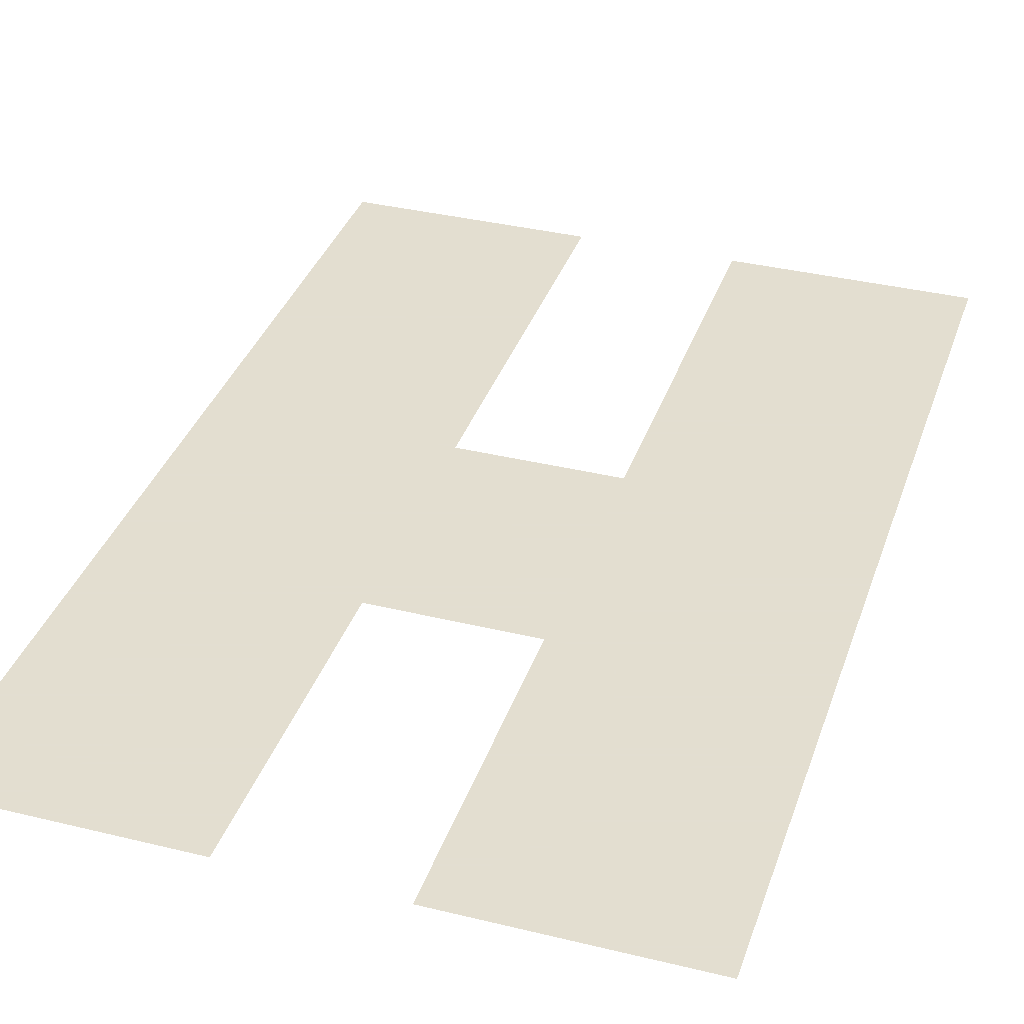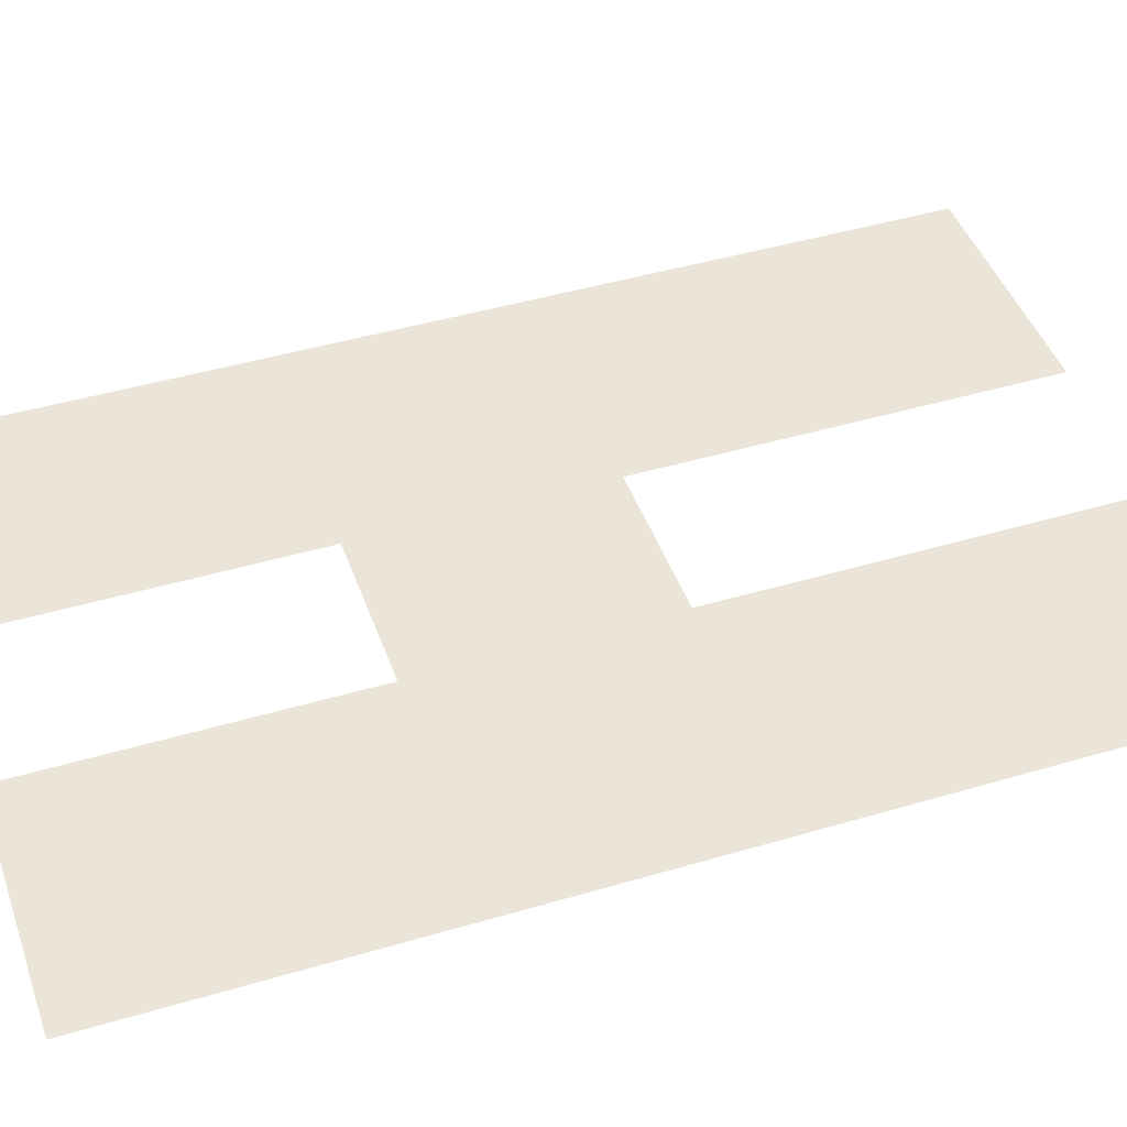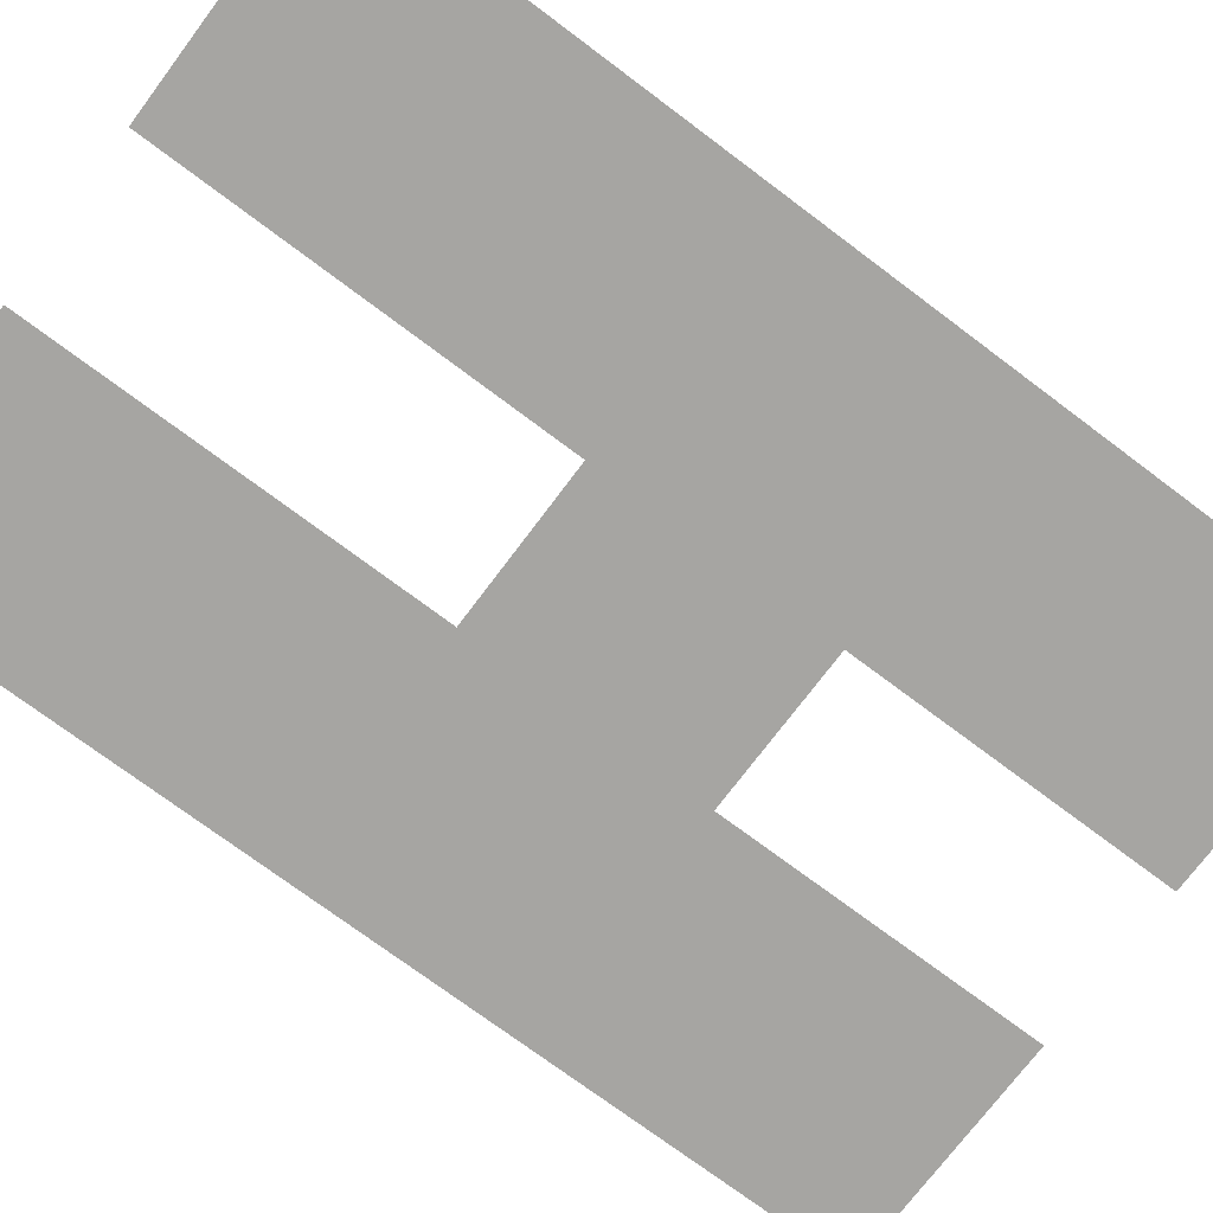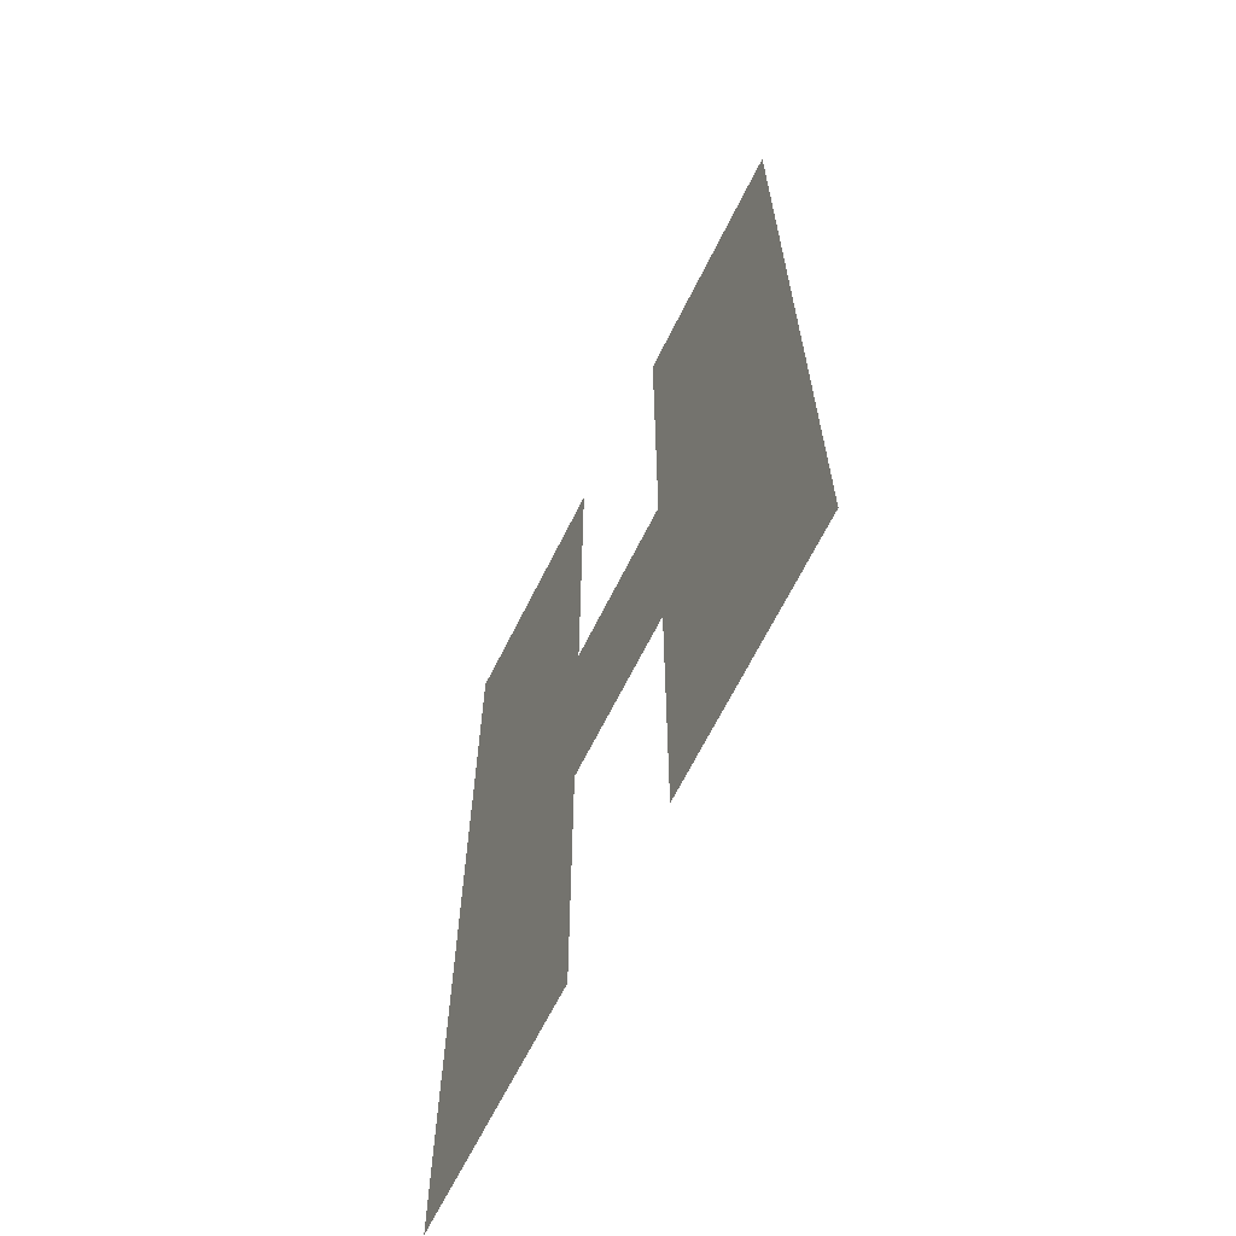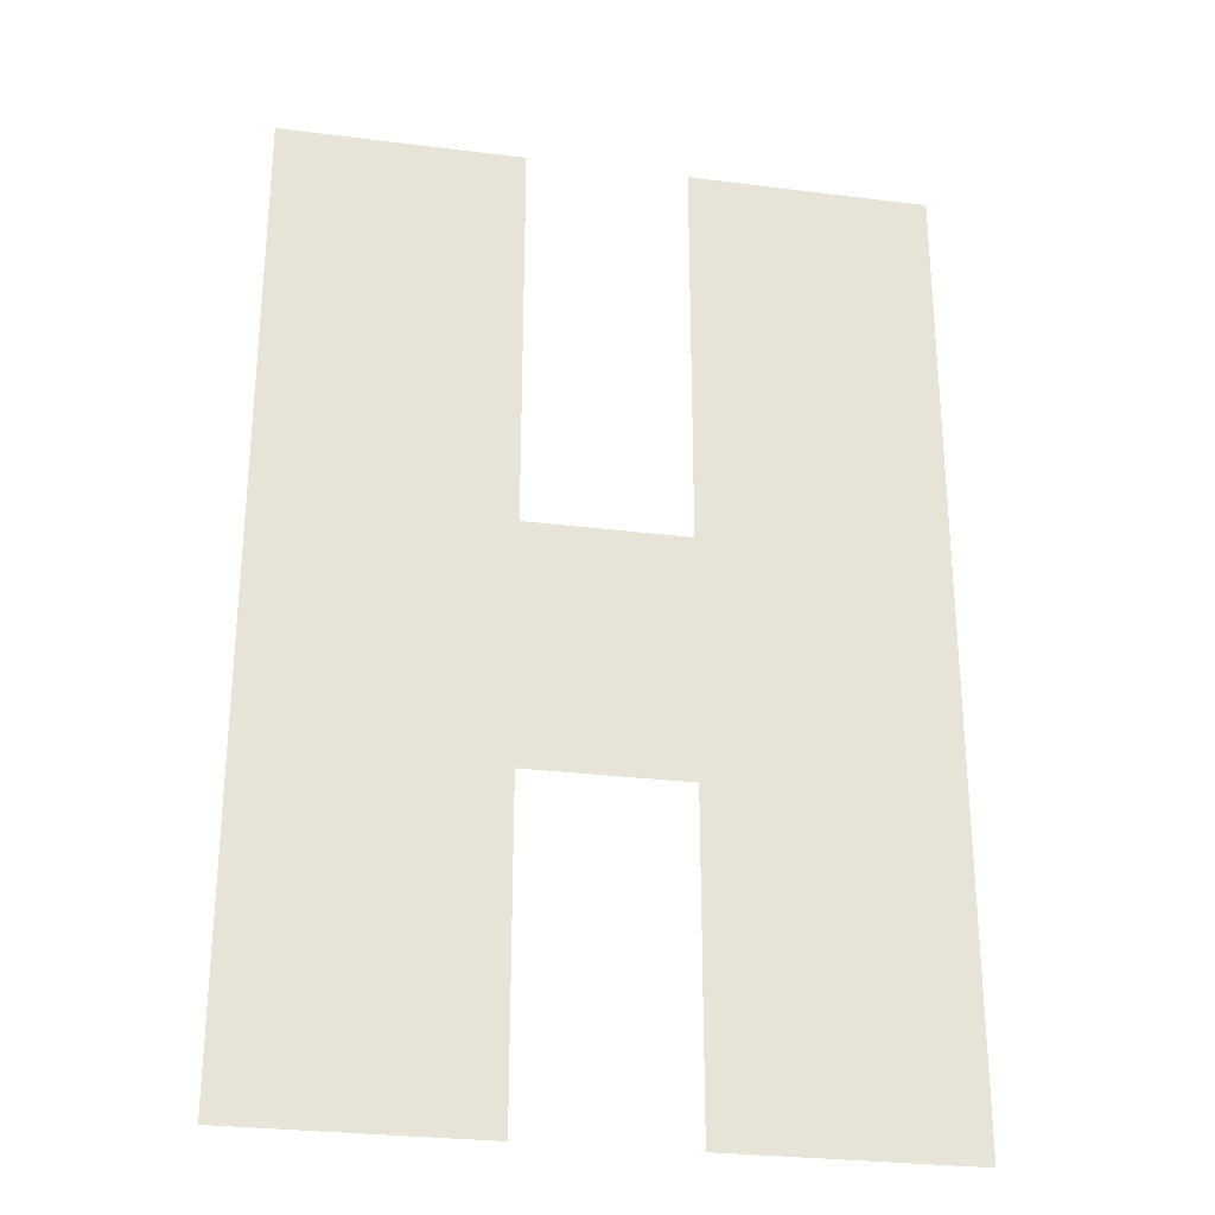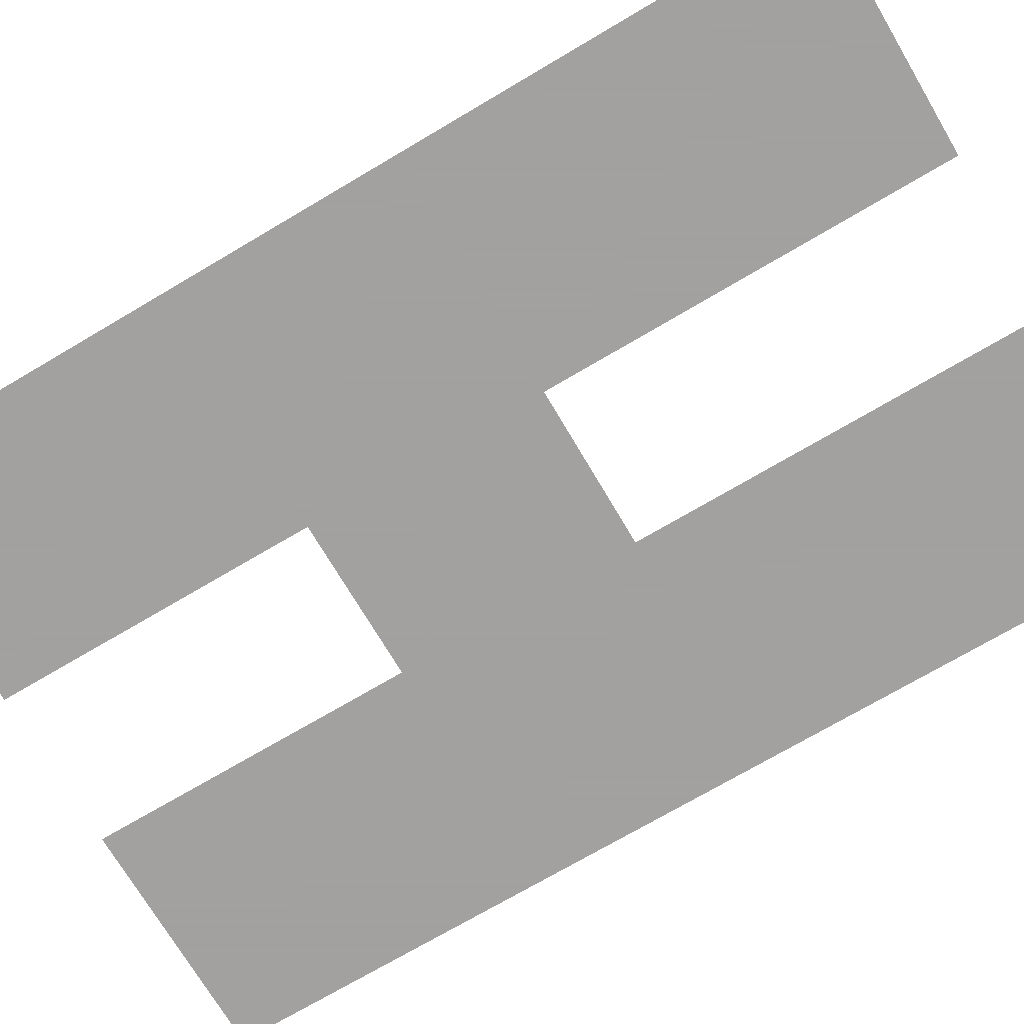
<metadata>
{"format":"obj","ext":"obj","renderer":"f3d","projection":"perspective","resolution":1024,"background":"white","views":[{"elev":35.9,"azim":17.8,"up":"+Z"},{"elev":44.8,"azim":71.0,"up":"+Z"},{"elev":-73.8,"azim":-126.9,"up":"+Z"},{"elev":-66.6,"azim":63.5,"up":"+Y"},{"elev":-28.1,"azim":-10.8,"up":"+Y"},{"elev":-72.3,"azim":120.6,"up":"+Z"}]}
</metadata>
<code>
v 0.5316 -0.856 0
v 0.8516 -0.536 0
v 0.5316 -0.536 0
v 0.32 -0.536 0
v 0 -0.856 0
v 0.32 -0.856 0
v 0 -1.283 0
v 0.32 -1.283 0
v 1e-06 0 0
v 0.32 0 0
v 0.8516 0 0
v 0.8516 -0.856 0
v 0.5316 -1.283 0
v 0.8516 -1.283 0
v 0 -0.536 0
v 0.5316 0 0
f 1 2 3
f 4 5 6
f 4 1 3
f 6 7 8
f 9 4 10
f 11 3 2
f 12 13 14
f 1 12 2
f 4 15 5
f 4 6 1
f 6 5 7
f 9 15 4
f 11 16 3
f 12 1 13

</code>
